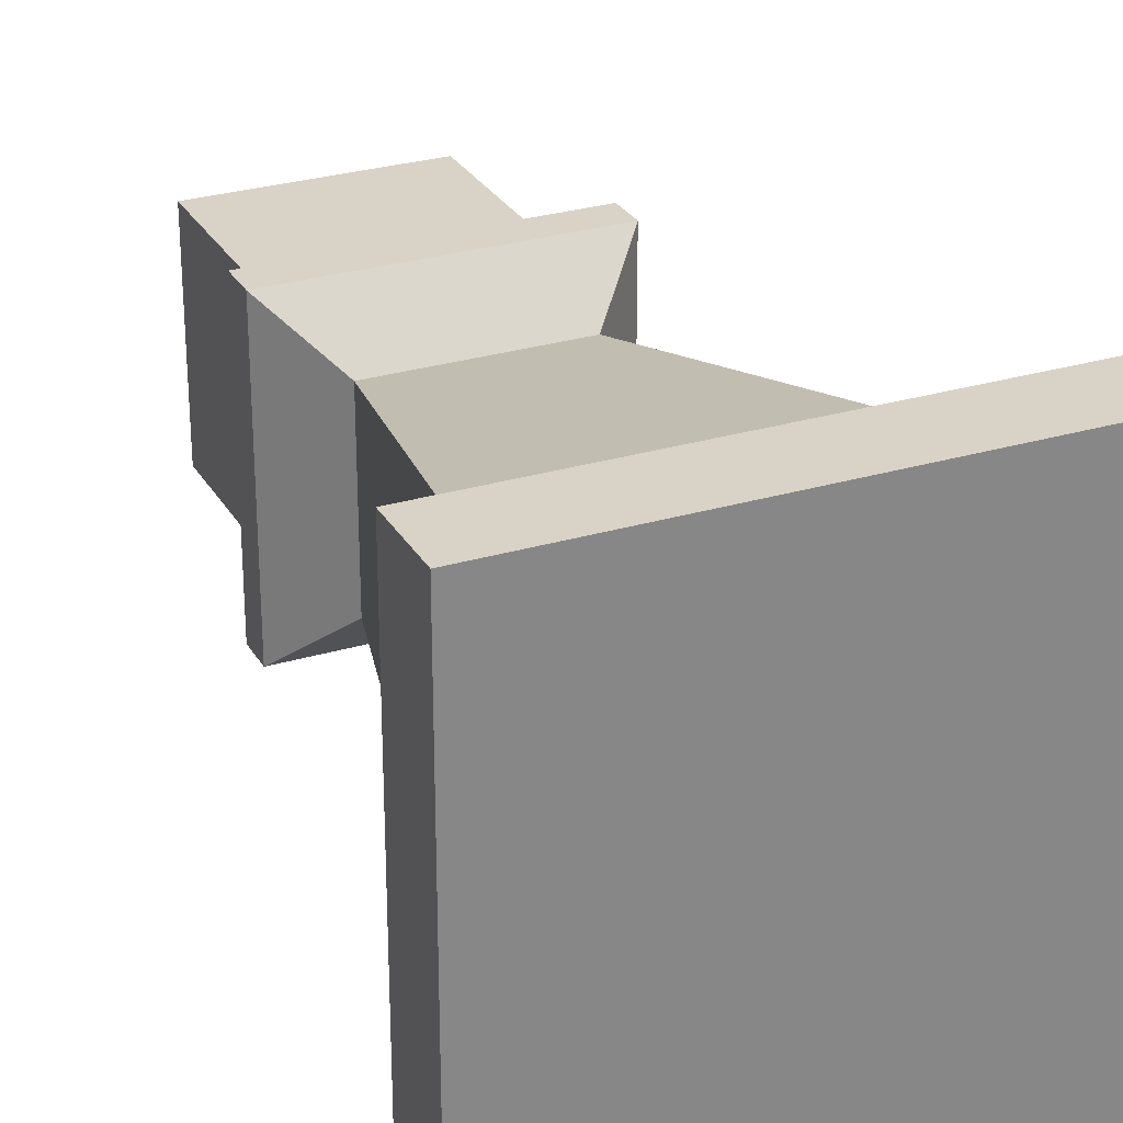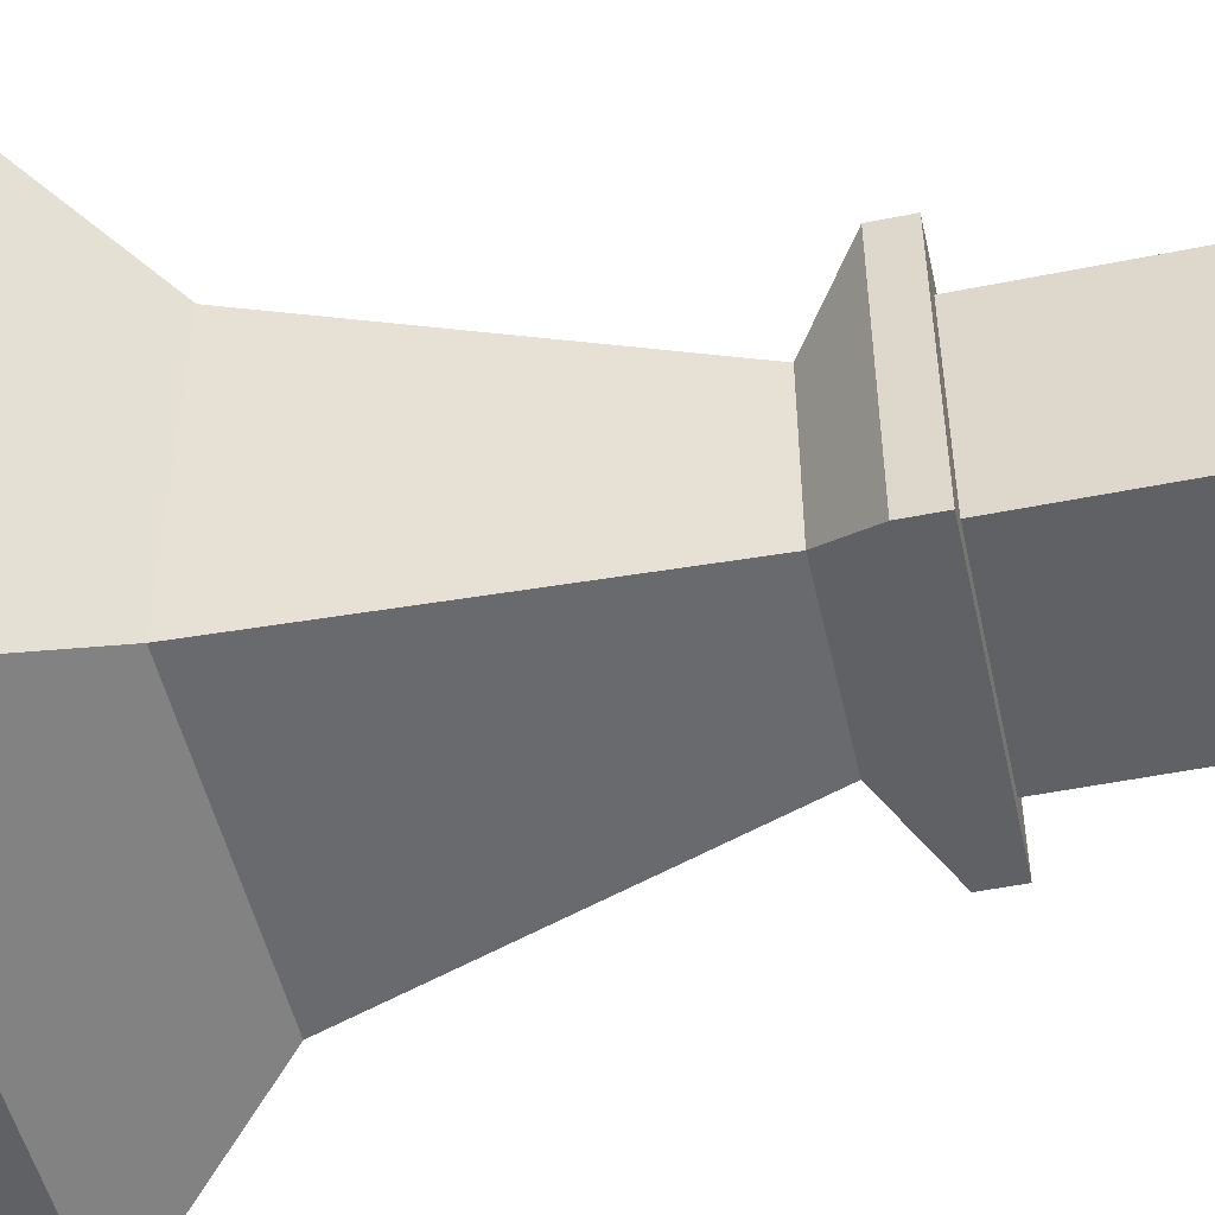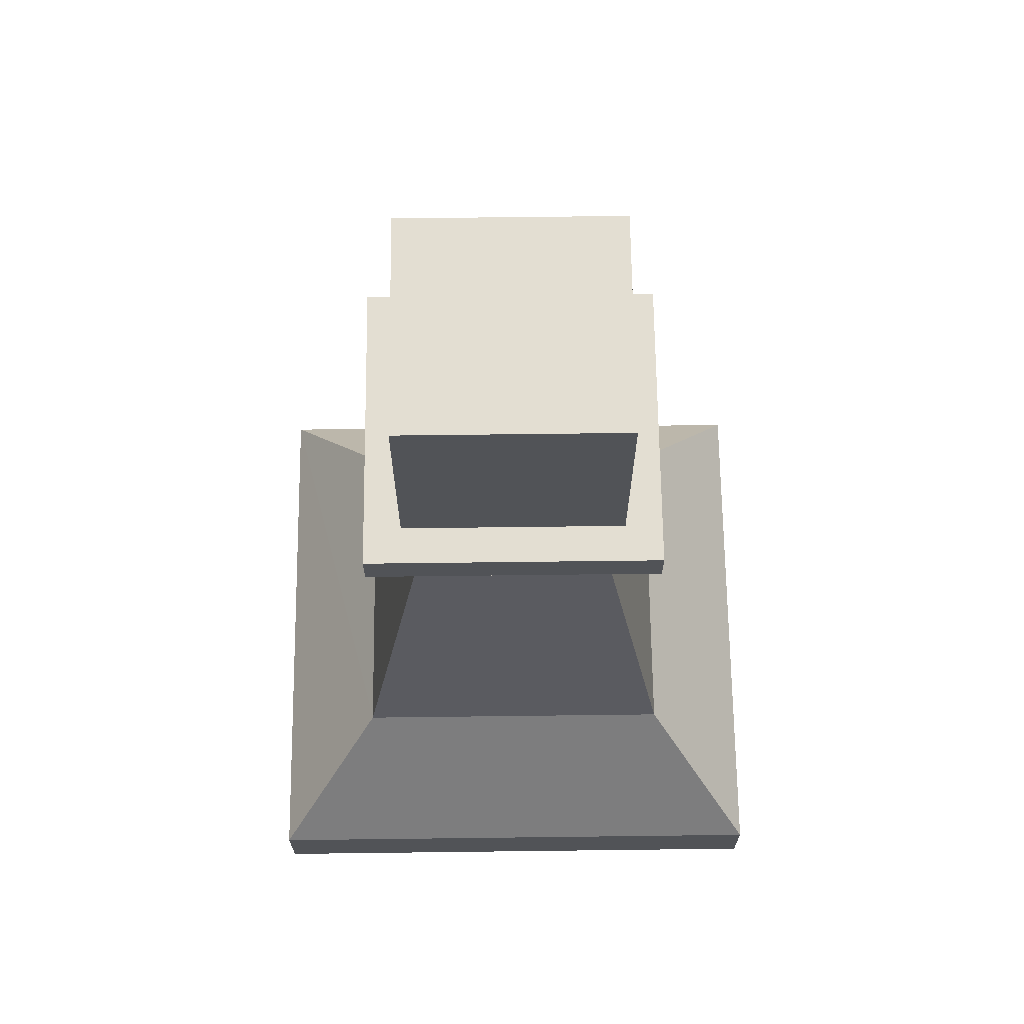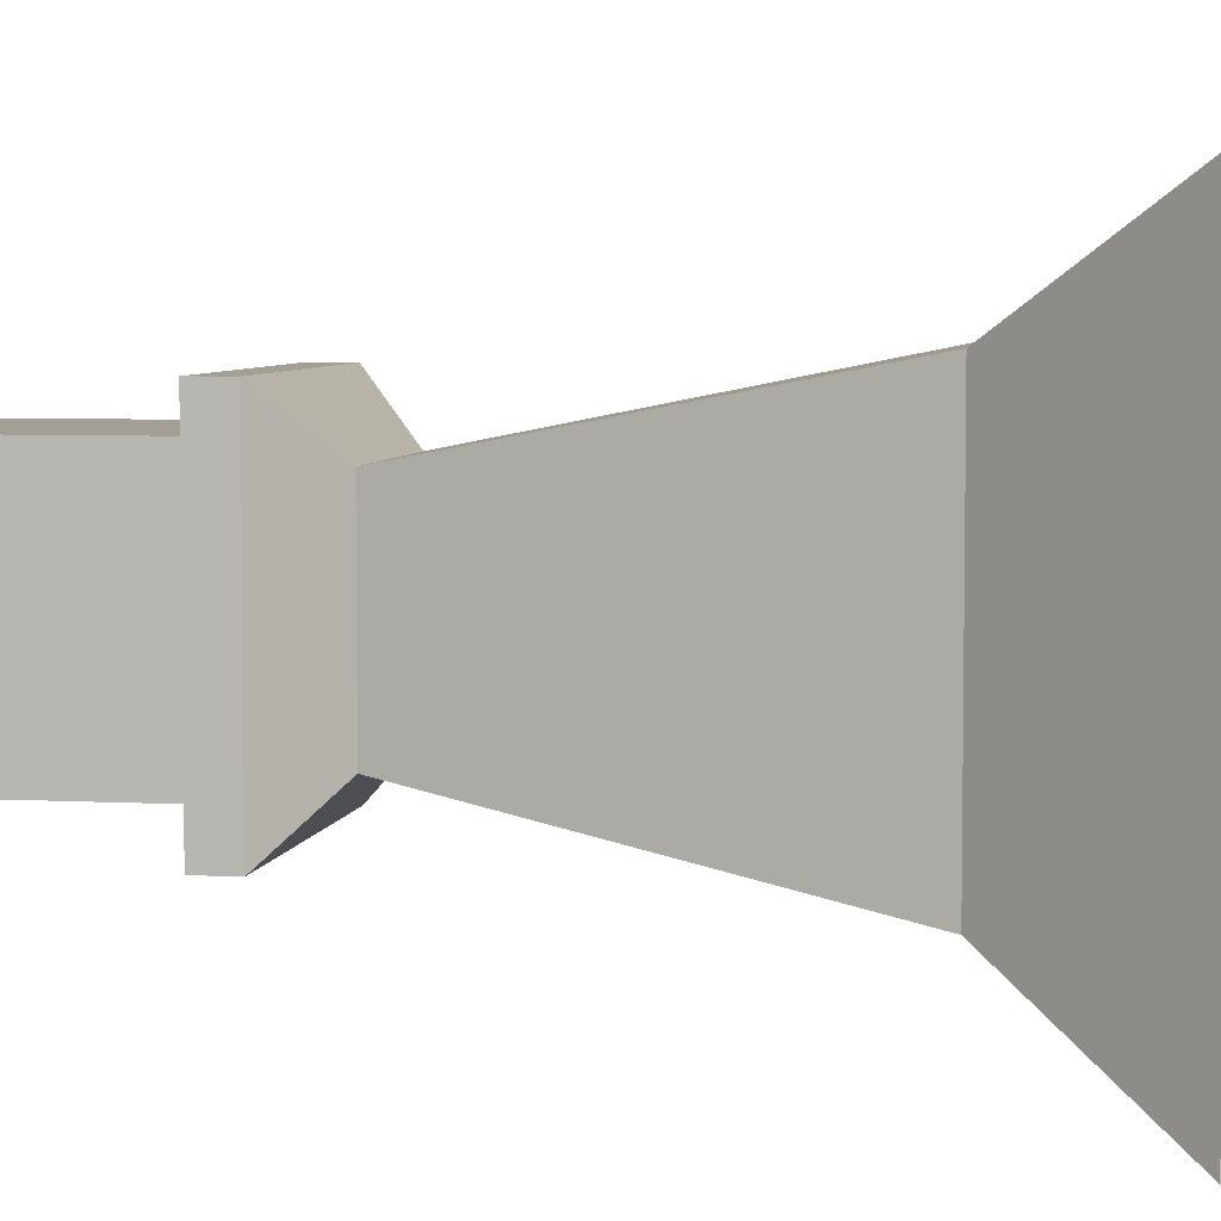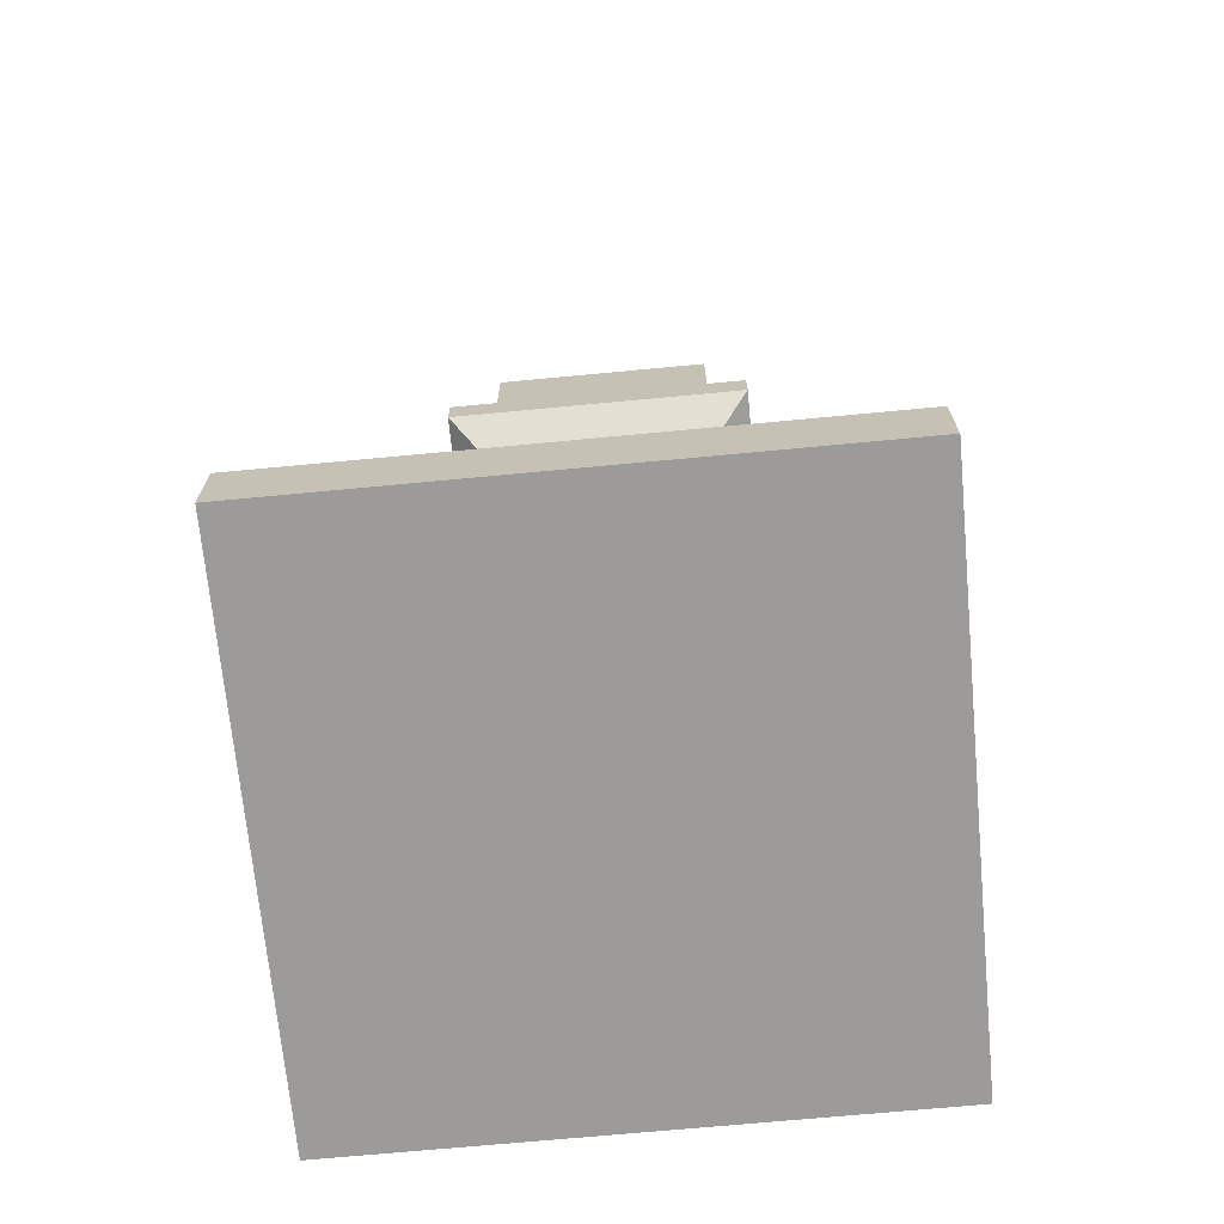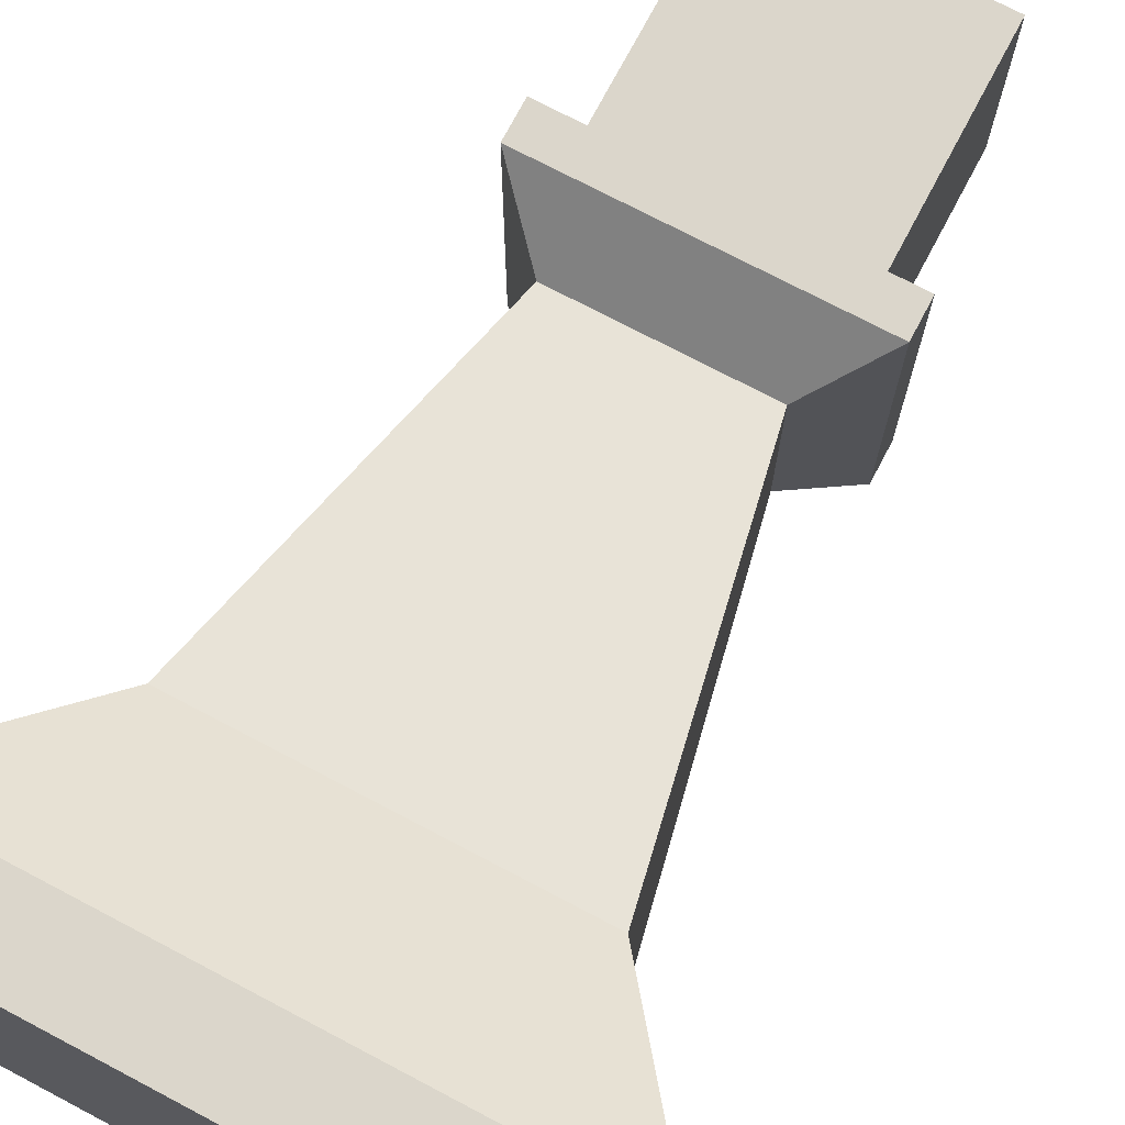
<metadata>
{"format":"obj","ext":"obj","renderer":"f3d","projection":"perspective","resolution":1024,"background":"white","views":[{"elev":28.1,"azim":-24.4,"up":"+Z"},{"elev":-50.2,"azim":102.5,"up":"+Z"},{"elev":67.7,"azim":89.3,"up":"+Y"},{"elev":5.3,"azim":-80.2,"up":"+Z"},{"elev":-69.9,"azim":95.4,"up":"+Y"},{"elev":73.5,"azim":27.8,"up":"+Z"}]}
</metadata>
<code>
o DAo9CYAq
v 4.83 6 5.146
v -7.17 2 8.133
v 7.83 2 8.133
v -4.17 6 5.133
v -7.17 2 -6.867
v -4.17 6 -3.867
v 3.33 24.5 3.644
v -2.67 18.5 3.634
v 3.33 18.5 3.644
v -2.67 24.5 3.634
v -2.67 24.5 -2.367
v 3.33 18.5 -2.367
v -2.67 18.5 -2.367
v 3.33 24.5 -2.367
v -2.17 16 3.136
v 4.33 17.5 4.646
v -3.67 17.5 4.633
v 0.3303 16 3.139
v 2.83 16 3.143
v -3.67 17.5 -3.367
v 0.3303 16 -1.867
v -2.17 16 -1.867
v 2.83 16 -1.867
v 4.33 17.5 -3.367
v 7.83 2 -6.867
v 4.83 6 -3.867
v -7.17 0 8.133
v -7.17 0 -6.867
v 7.83 0 -6.867
v 7.83 0 8.133
v -3.67 18.5 -3.367
v -3.67 18.5 4.633
v 4.33 18.5 4.646
v 4.33 18.5 -3.367
f 1 2 3
f 2 1 4
f 4 5 2
f 5 4 6
f 7 8 9
f 8 7 10
f 11 12 13
f 12 11 14
f 11 8 10
f 8 11 13
f 12 7 9
f 7 12 14
f 15 16 17
f 16 15 18
f 16 18 19
f 20 21 22
f 21 20 23
f 23 20 24
f 20 15 17
f 15 20 22
f 6 25 5
f 25 6 26
f 5 27 2
f 27 5 28
f 15 6 4
f 6 15 22
f 19 24 16
f 24 19 23
f 19 4 1
f 4 19 15
f 15 19 18
f 22 26 6
f 26 22 23
f 23 22 21
f 26 19 1
f 19 26 23
f 5 29 28
f 29 5 25
f 3 27 30
f 27 3 2
f 29 3 30
f 3 29 25
f 31 17 32
f 17 31 20
f 24 33 16
f 33 24 34
f 31 24 20
f 24 31 34
f 33 17 16
f 17 33 32
f 32 8 31
f 8 32 33
f 8 33 9
f 9 33 12
f 31 13 34
f 13 31 8
f 34 13 12
f 34 12 33
f 25 1 3
f 1 25 26
f 7 11 10
f 11 7 14
f 29 27 28
f 27 29 30

</code>
